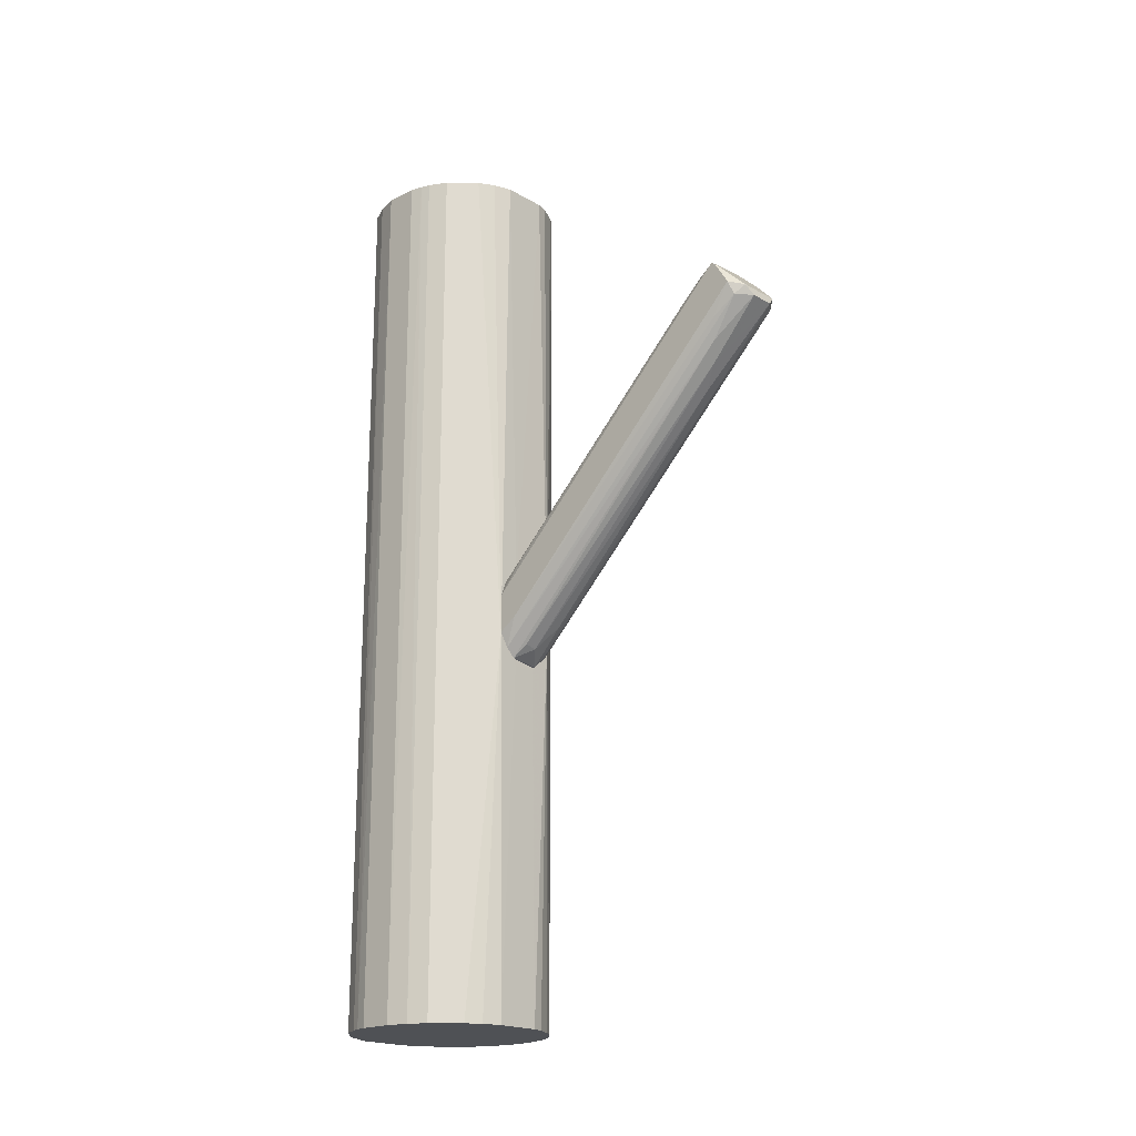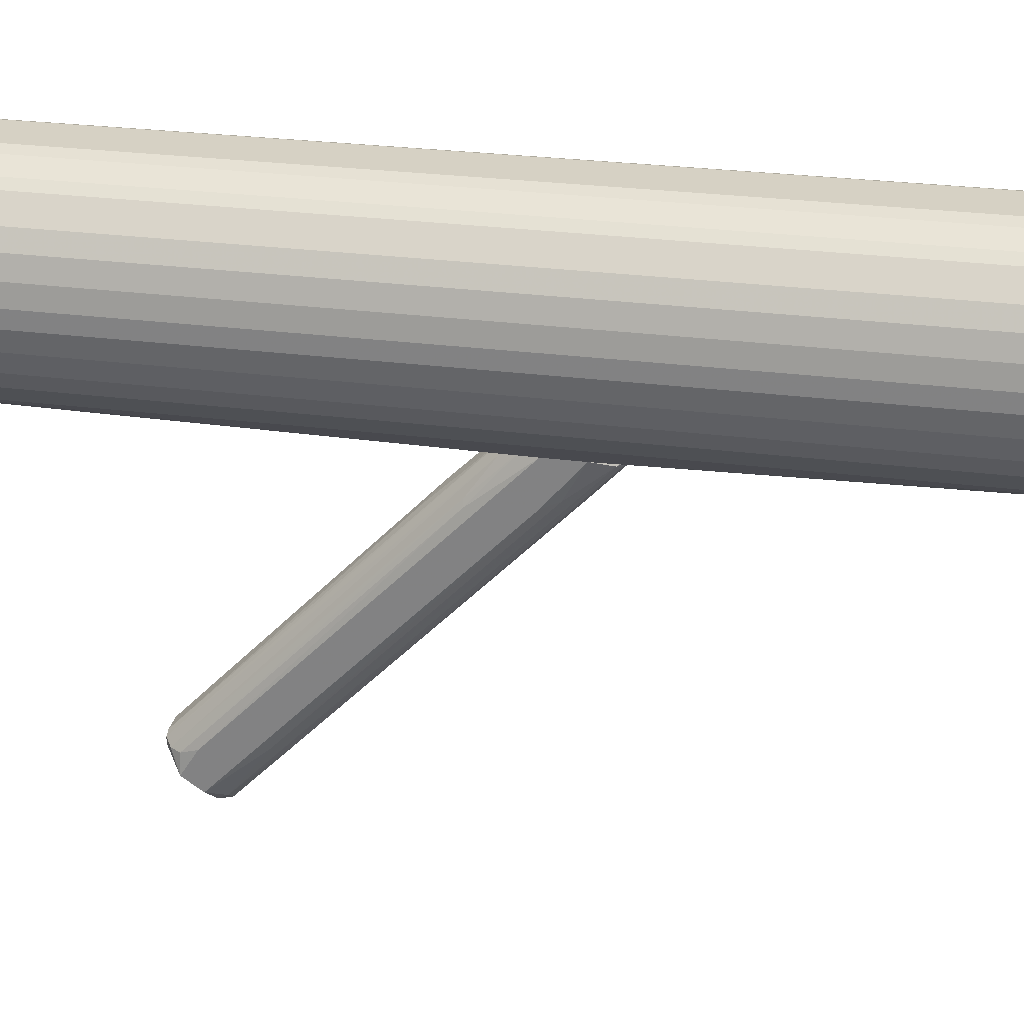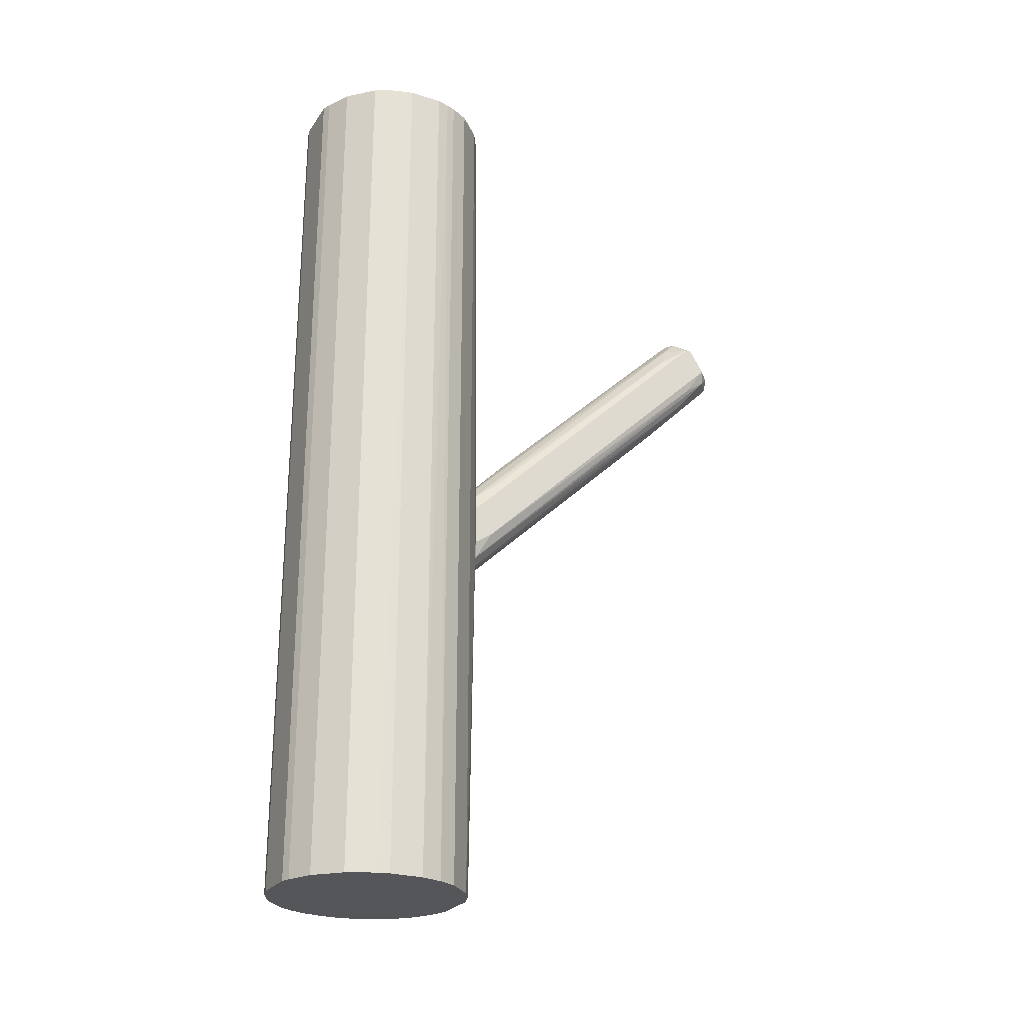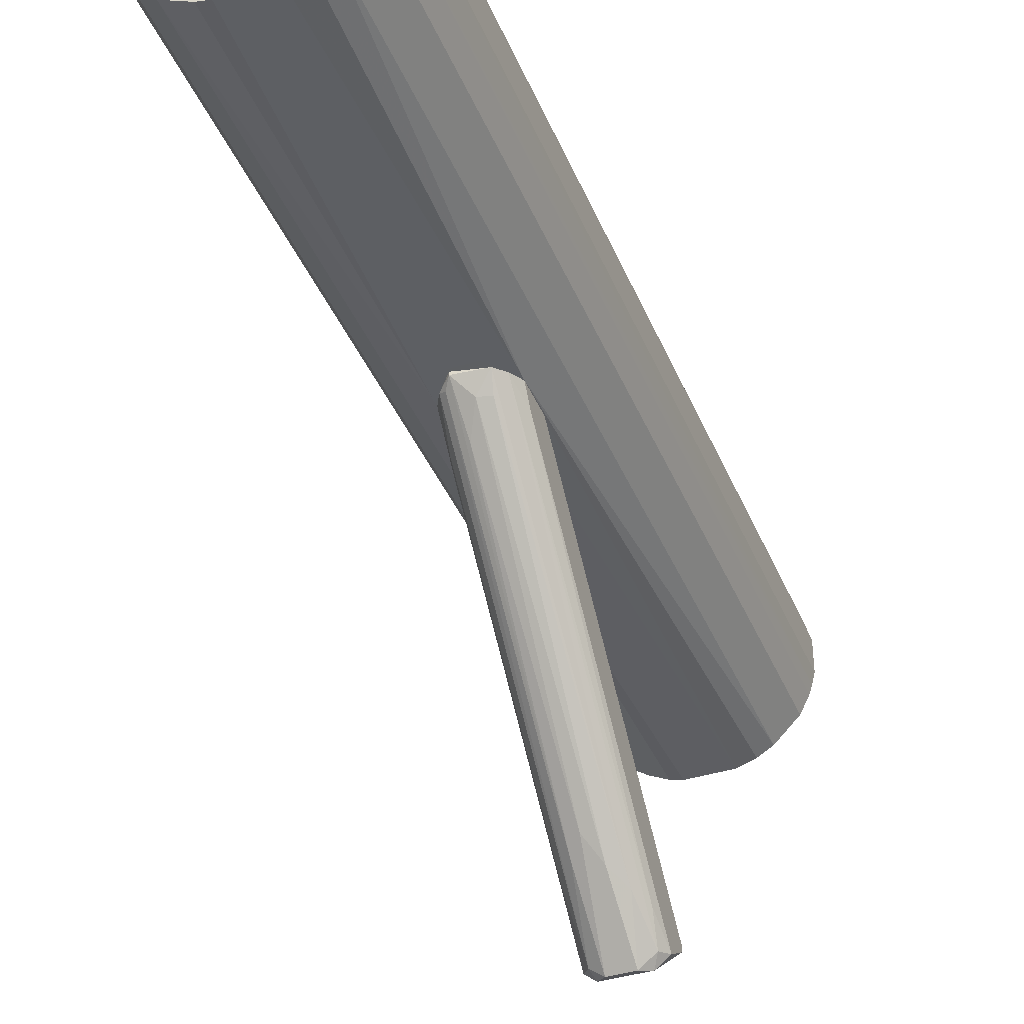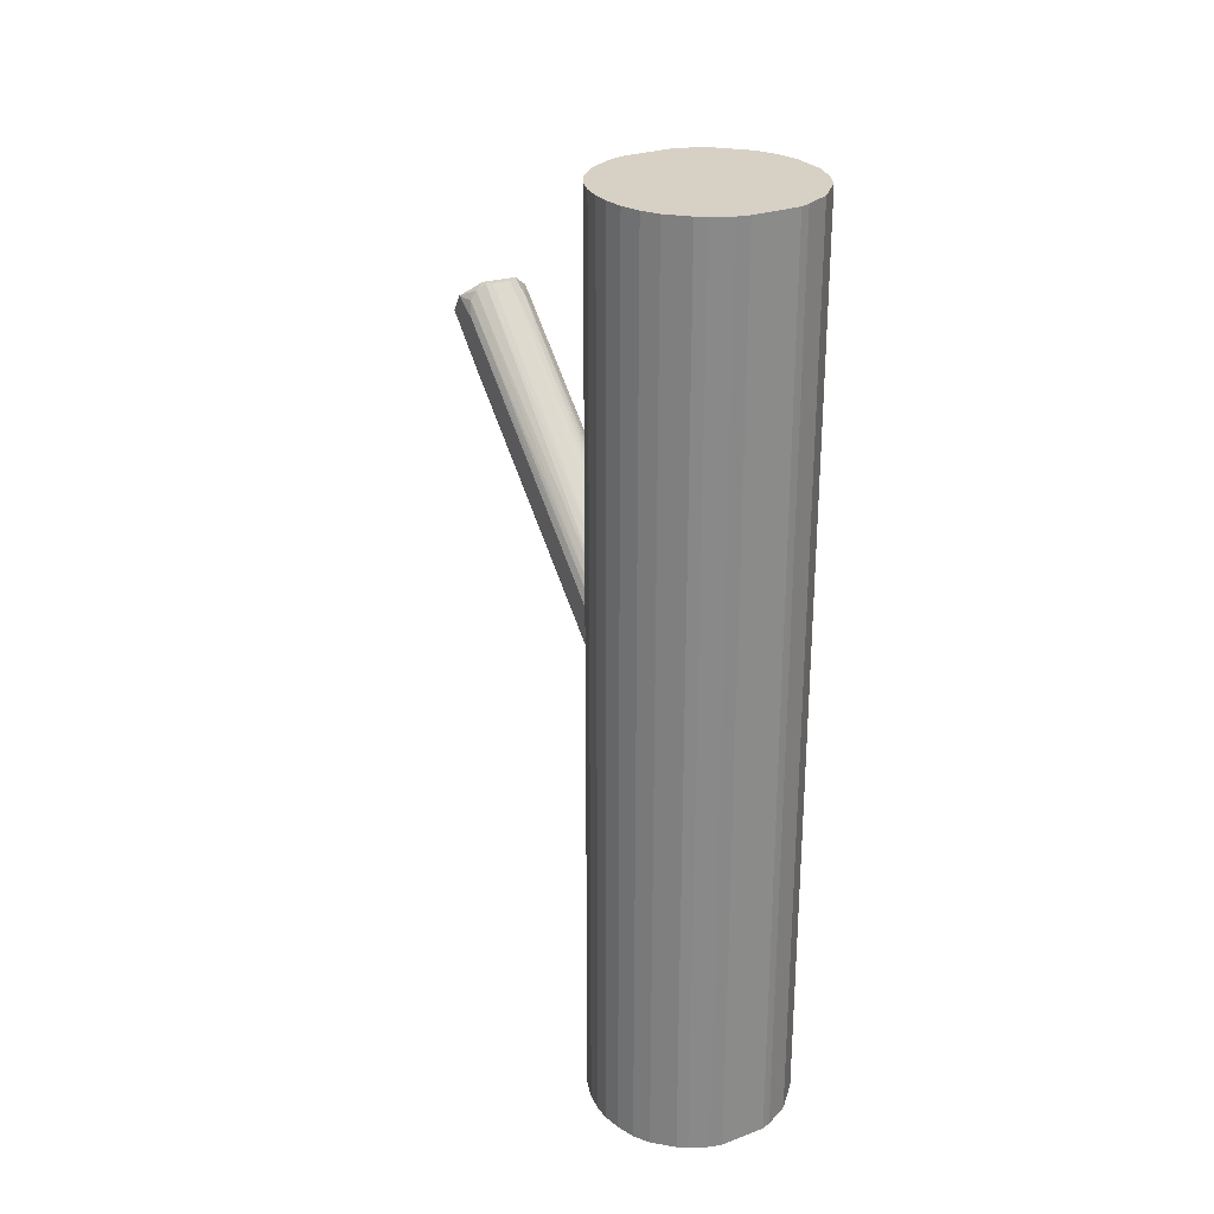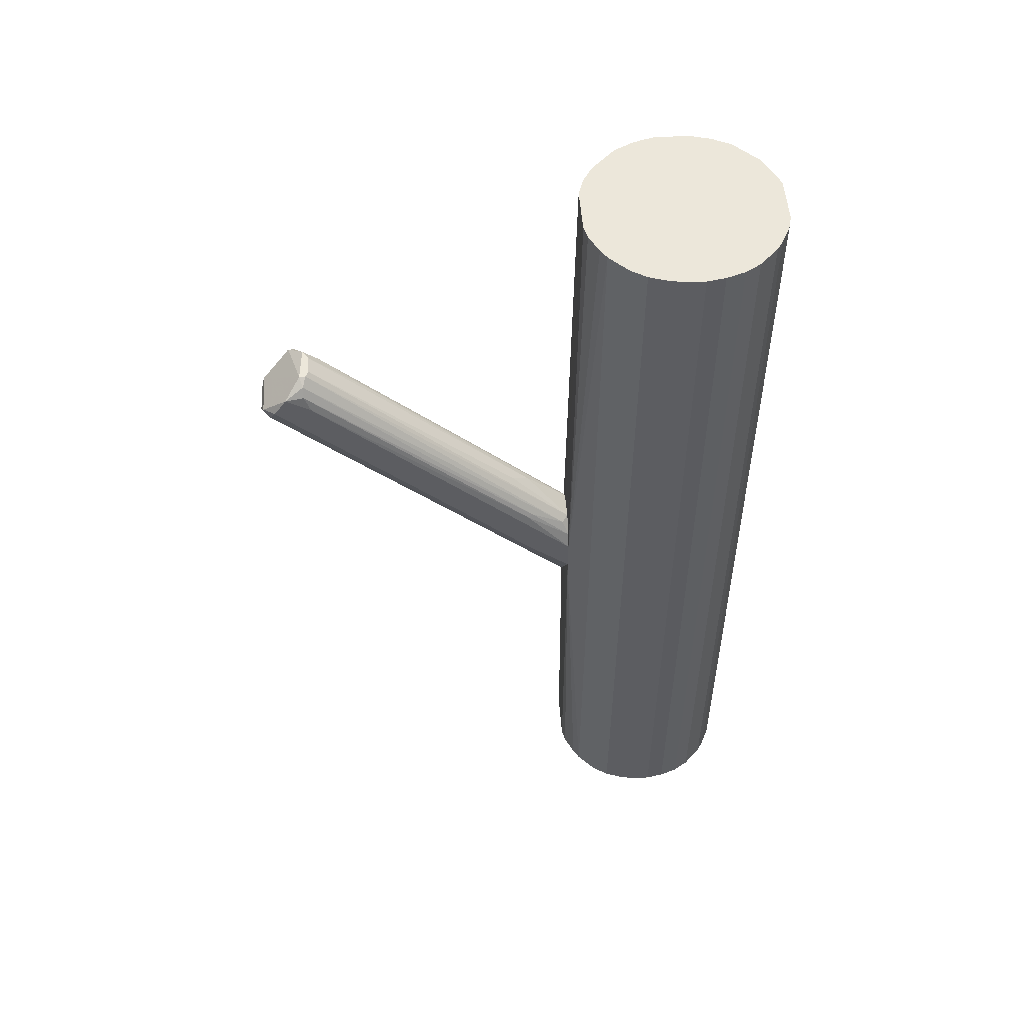
<metadata>
{"format":"obj","ext":"obj","renderer":"f3d","projection":"perspective","resolution":1024,"background":"white","views":[{"elev":-19.7,"azim":-46.8,"up":"+Z"},{"elev":27.0,"azim":101.5,"up":"+Y"},{"elev":-25.1,"azim":-116.9,"up":"+Z"},{"elev":-39.6,"azim":-158.8,"up":"+Y"},{"elev":27.0,"azim":150.2,"up":"+Z"},{"elev":52.5,"azim":85.9,"up":"+Z"}]}
</metadata>
<code>
o convex_0
v 0.03111 0.06747 -0.01187
v -0.0131 -0.2863 0.2363
v 0.01411 -0.2863 0.2363
v 0.01071 -0.2284 0.2908
v -0.03691 0.06747 -0.06968
v 0.01411 0.06404 -0.1003
v -0.03351 -0.2114 0.2533
v -0.0199 0.06747 0.001756
v 0.03792 -0.2692 0.2533
v -0.03691 -0.2692 0.2499
v 0.03792 0.06747 -0.06627
v 0.03792 -0.2284 0.2567
v -0.0199 0.06404 -0.09689
v -0.03691 0.06747 -0.02546
v -0.0199 -0.2352 0.2908
v 0.01411 0.06747 0.005124
v 0.02771 0.06065 -0.08667
v 0.02771 -0.2352 0.284
v -0.0301 -0.2727 0.2363
v -0.03691 -0.2522 0.2772
v -0.002893 0.04704 -0.08667
v 0.02771 -0.2761 0.2363
v 0.03792 0.06747 -0.02887
v -0.009697 0.01982 0.05275
v -0.0301 0.06404 -0.08667
v 0.03792 -0.2556 0.2737
v 0.03451 0.03004 -0.04587
v -0.009697 -0.2284 0.2908
v -0.0301 0.06747 -0.008465
v 0.003904 -0.2046 0.1547
v 0.02431 0.06065 0.005124
v -0.0233 -0.2828 0.2466
v -0.0233 -0.2182 0.2737
v -0.0233 -0.2386 0.1955
v -0.03691 0.04704 -0.05609
v -0.009697 -0.225 0.1751
v 0.0175 -0.2318 0.2908
v 0.03451 -0.2352 0.2737
v 0.003904 -0.00057 0.07315
v 0.0175 -0.2182 0.1717
v 0.02431 -0.2828 0.2466
v 0.01411 0.06747 -0.1003
v 0.03451 -0.2216 0.1955
v -0.03691 -0.2454 0.2772
v -0.01649 0.04704 -0.08327
v 0.03111 0.02325 0.03234
v 0.0175 -0.2386 0.2908
v -0.03351 -0.2454 0.2159
v 0.02091 0.05726 -0.09008
v 0.01071 0.02325 -0.06286
v -0.03351 0.04025 0.01194
v -0.01649 -0.1672 0.2295
v 0.03451 0.0164 0.03234
v 0.03792 0.02325 -0.02887
f 43 27 54
f 1 5 8
f 5 1 11
f 9 11 12
f 8 5 14
f 5 10 14
f 1 8 16
f 14 10 20
f 13 6 21
f 11 1 23
f 12 11 23
f 16 8 24
f 5 13 25
f 9 12 26
f 17 11 27
f 15 4 28
f 8 14 29
f 1 16 31
f 2 3 32
f 19 2 32
f 10 19 32
f 20 10 32
f 15 28 33
f 8 29 33
f 29 7 33
f 2 19 34
f 25 13 34
f 19 25 34
f 10 5 35
f 5 25 35
f 3 2 36
f 30 3 36
f 21 30 36
f 2 34 36
f 4 15 37
f 16 4 37
f 31 16 37
f 18 31 37
f 26 12 38
f 18 26 38
f 4 16 39
f 16 24 39
f 28 4 39
f 24 28 39
f 22 3 40
f 3 30 40
f 3 22 41
f 22 9 41
f 9 26 41
f 32 3 41
f 5 11 42
f 6 13 42
f 13 5 42
f 17 6 42
f 11 17 42
f 9 22 43
f 22 17 43
f 17 27 43
f 14 20 44
f 20 15 44
f 33 7 44
f 15 33 44
f 13 21 45
f 34 13 45
f 21 36 45
f 36 34 45
f 1 31 46
f 31 18 46
f 18 38 46
f 15 20 47
f 26 18 47
f 20 32 47
f 37 15 47
f 18 37 47
f 41 26 47
f 32 41 47
f 19 10 48
f 25 19 48
f 10 35 48
f 35 25 48
f 6 17 49
f 17 22 49
f 40 6 49
f 22 40 49
f 21 6 50
f 30 21 50
f 6 40 50
f 40 30 50
f 29 14 51
f 7 29 51
f 44 7 51
f 14 44 51
f 24 8 52
f 28 24 52
f 8 33 52
f 33 28 52
f 23 1 53
f 12 23 53
f 38 12 53
f 1 46 53
f 46 38 53
f 11 9 54
f 27 11 54
f 9 43 54
o convex_1
v 0.02431 0.2852 0.5017
v -0.01309 0.06747 -0.1036
v 0.0141 0.06747 -0.1036
v -0.02669 0.2852 -0.5017
v -0.1083 0.1593 0.5017
v 0.1059 0.1491 0.5017
v 0.1059 0.2069 -0.5017
v -0.09131 0.1151 -0.5017
v -0.02669 0.07088 0.5017
v 0.06852 0.09129 -0.5017
v -0.09131 0.2409 0.5017
v -0.1049 0.2103 -0.5017
v 0.09914 0.2273 0.5017
v 0.05831 0.2715 -0.5017
v 0.05831 0.0845 0.5017
v -0.02669 0.07088 -0.5017
v -0.06413 0.08788 0.5017
v 0.09914 0.1287 -0.5017
v -0.03689 0.2817 0.5017
v -0.06413 0.2681 -0.5017
v 0.06852 0.2647 0.5017
v -0.1083 0.1593 -0.5017
v 0.08893 0.2443 -0.5017
v 0.08893 0.1117 0.5017
v 0.0379 0.06747 -0.06954
v -0.03689 0.06749 -0.07298
v -0.1083 0.1967 0.5017
v -0.09131 0.1151 0.5017
v 0.02431 0.2852 -0.5017
v 0.1093 0.1865 0.5017
v 0.1093 0.1695 -0.5017
v -0.09131 0.2409 -0.5017
v 0.02431 0.07088 -0.5017
v -0.06413 0.08788 -0.5017
v 0.02431 0.07088 0.5017
v -0.06413 0.2681 0.5017
v -0.1015 0.1355 -0.5017
v 0.0379 0.2817 0.5017
v -0.02669 0.2852 0.5017
v 0.08893 0.2443 0.5017
v 0.08893 0.1117 -0.5017
v -0.1015 0.2205 0.5017
v -0.1083 0.1967 -0.5017
v 0.06852 0.09129 0.5017
v -0.1015 0.1355 0.5017
v 0.09914 0.1287 0.5017
v 0.09914 0.2273 -0.5017
v 0.0379 0.2817 -0.5017
v 0.06852 0.2647 -0.5017
v 0.1059 0.2069 0.5017
v 0.1059 0.1491 -0.5017
v 0.1093 0.1695 0.5017
v 0.1093 0.1865 -0.5017
v 0.0379 0.07429 -0.5017
v -0.0471 0.0777 0.5017
v -0.03689 0.2817 -0.5017
v 0.0379 0.07429 0.5017
v -0.0471 0.0777 -0.5017
v -0.1015 0.2205 -0.5017
v 0.05831 0.2715 0.5017
v -0.01309 0.06747 0.00167
v -0.1049 0.1457 0.5017
v 0.0379 0.06747 -0.03212
v 0.05831 0.0845 -0.5017
f 79 108 118
f 55 59 60
f 58 61 62
f 60 59 63
f 62 61 64
f 59 55 65
f 58 62 66
f 55 60 67
f 61 58 68
f 60 63 69
f 57 56 70
f 62 64 70
f 63 59 71
f 64 61 72
f 65 55 73
f 58 66 74
f 55 67 75
f 66 62 76
f 61 68 77
f 60 69 78
f 56 57 79
f 70 56 80
f 59 65 81
f 76 59 81
f 71 59 82
f 62 71 82
f 58 55 83
f 68 58 83
f 67 60 84
f 72 61 85
f 65 74 86
f 74 66 86
f 57 70 87
f 70 64 87
f 79 57 87
f 62 70 88
f 71 62 88
f 80 71 88
f 69 63 89
f 65 73 90
f 74 65 90
f 73 74 90
f 76 62 91
f 62 82 91
f 55 75 92
f 83 55 92
f 55 58 93
f 73 55 93
f 58 73 93
f 75 67 94
f 67 77 94
f 77 75 94
f 64 72 95
f 78 64 95
f 72 78 95
f 81 65 96
f 66 81 96
f 65 86 96
f 66 76 97
f 81 66 97
f 76 81 97
f 78 69 98
f 64 78 98
f 79 64 98
f 82 59 99
f 91 82 99
f 72 60 100
f 60 78 100
f 78 72 100
f 67 61 101
f 61 77 101
f 77 67 101
f 68 83 102
f 92 68 102
f 83 92 102
f 68 75 103
f 77 68 103
f 75 77 103
f 61 67 104
f 67 84 104
f 84 61 104
f 60 72 105
f 85 60 105
f 72 85 105
f 84 60 106
f 60 85 106
f 85 84 106
f 61 84 107
f 85 61 107
f 84 85 107
f 87 64 108
f 79 87 108
f 63 71 109
f 71 80 109
f 80 63 109
f 73 58 110
f 74 73 110
f 58 74 110
f 69 89 111
f 70 80 112
f 88 70 112
f 80 88 112
f 86 66 113
f 66 96 113
f 96 86 113
f 75 68 114
f 92 75 114
f 68 92 114
f 56 79 115
f 80 56 115
f 63 80 115
f 89 63 115
f 59 76 116
f 76 91 116
f 99 59 116
f 91 99 116
f 98 69 117
f 79 98 117
f 69 111 117
f 111 89 117
f 115 79 117
f 89 115 117
f 64 79 118
f 108 64 118

</code>
